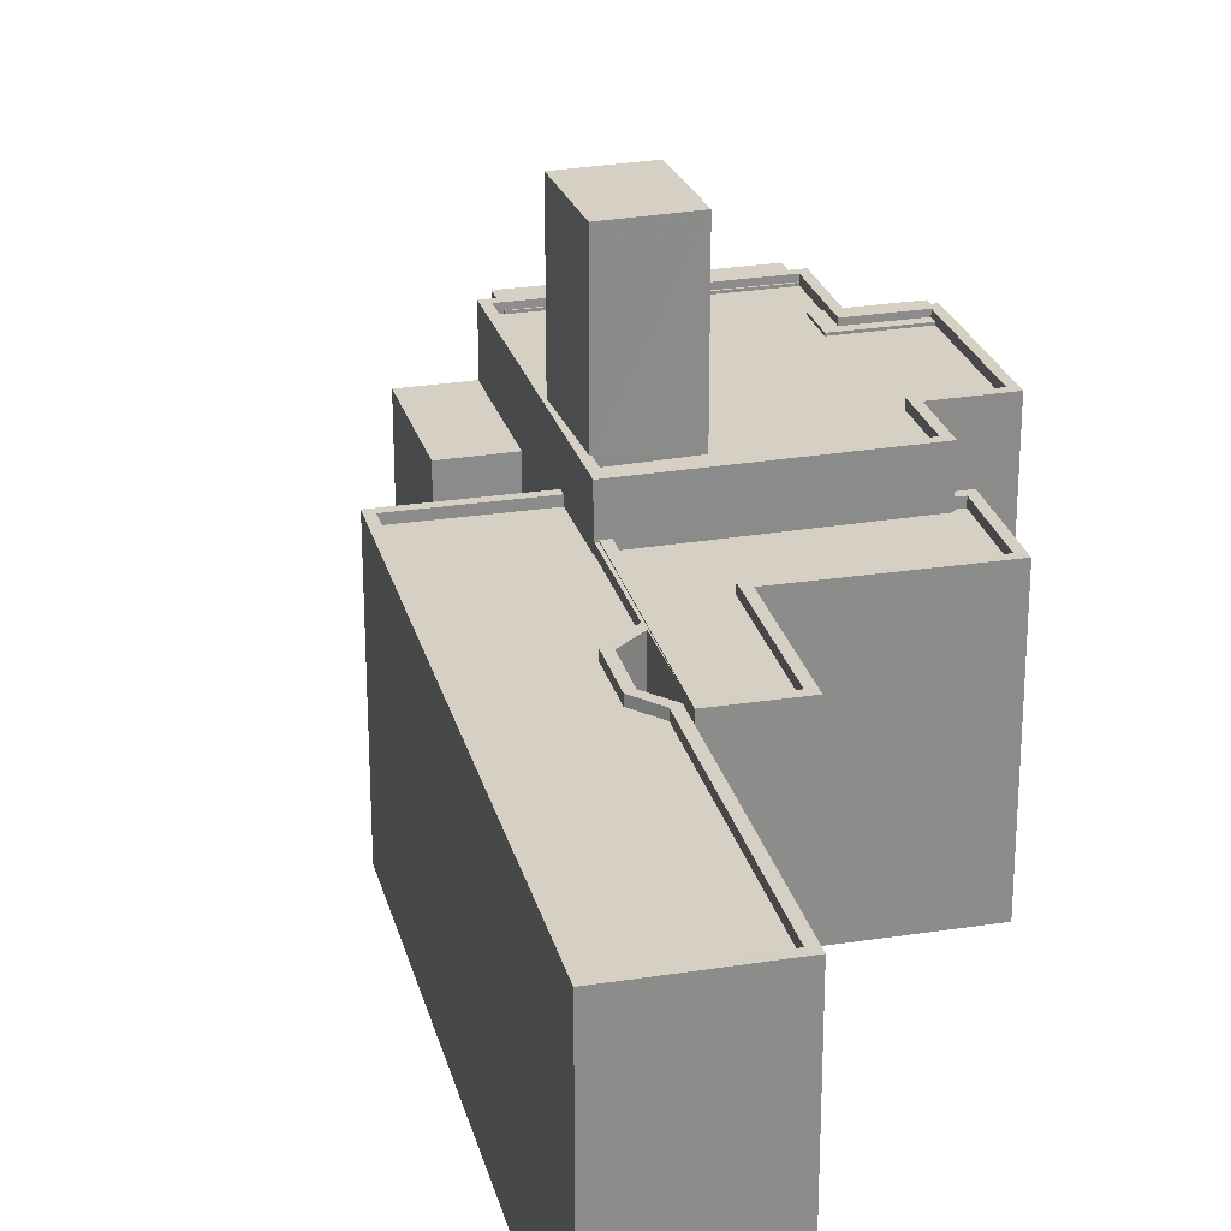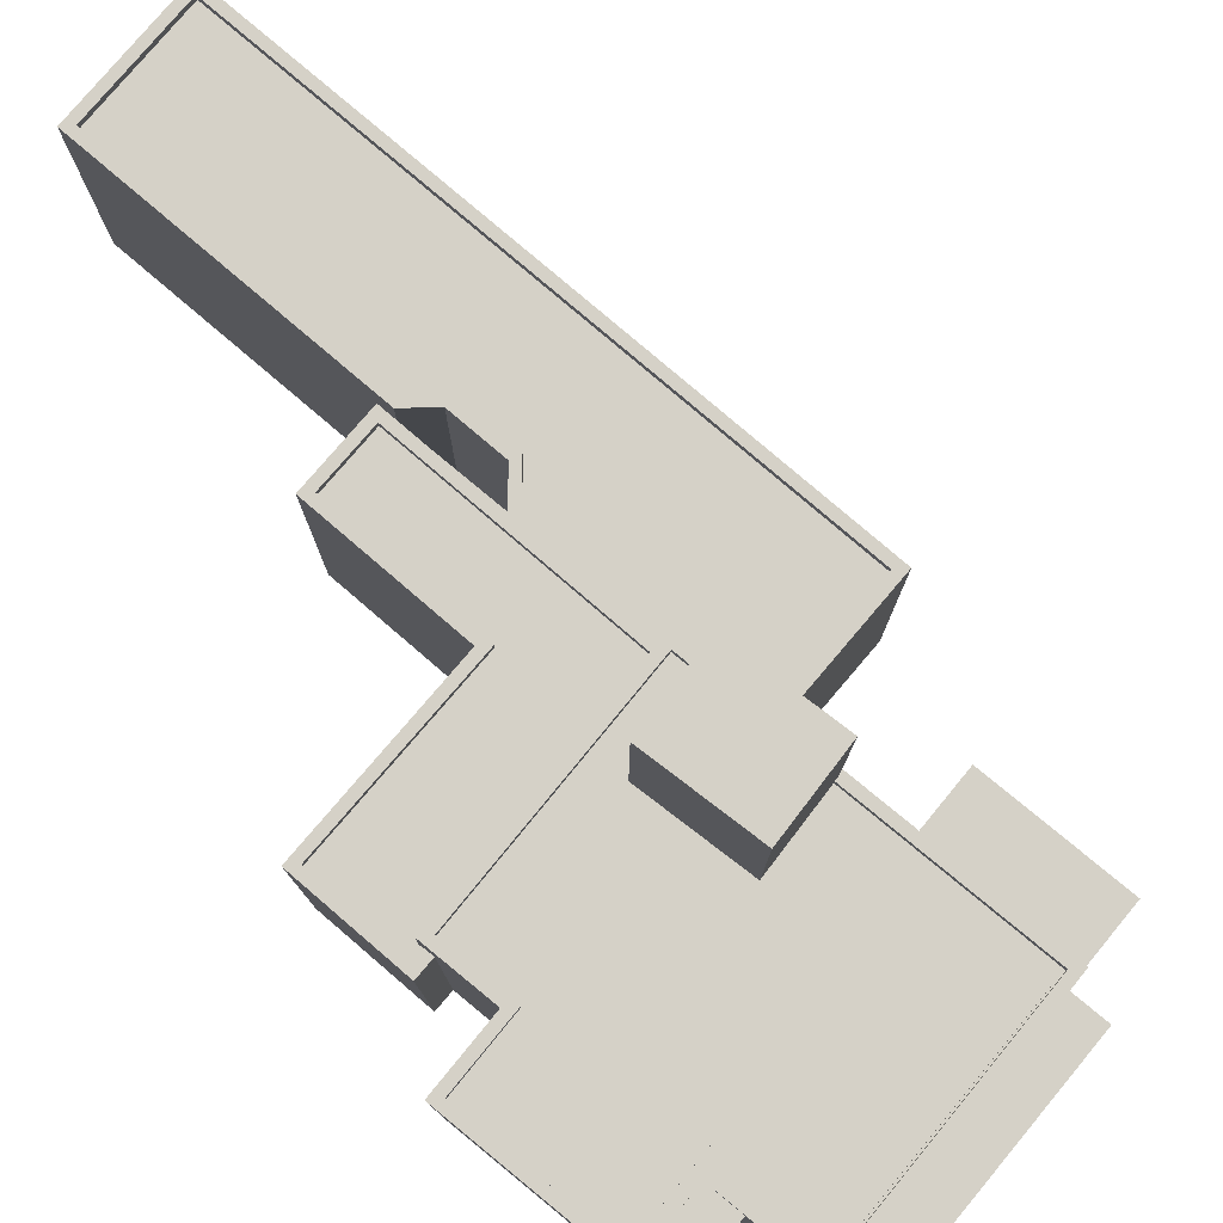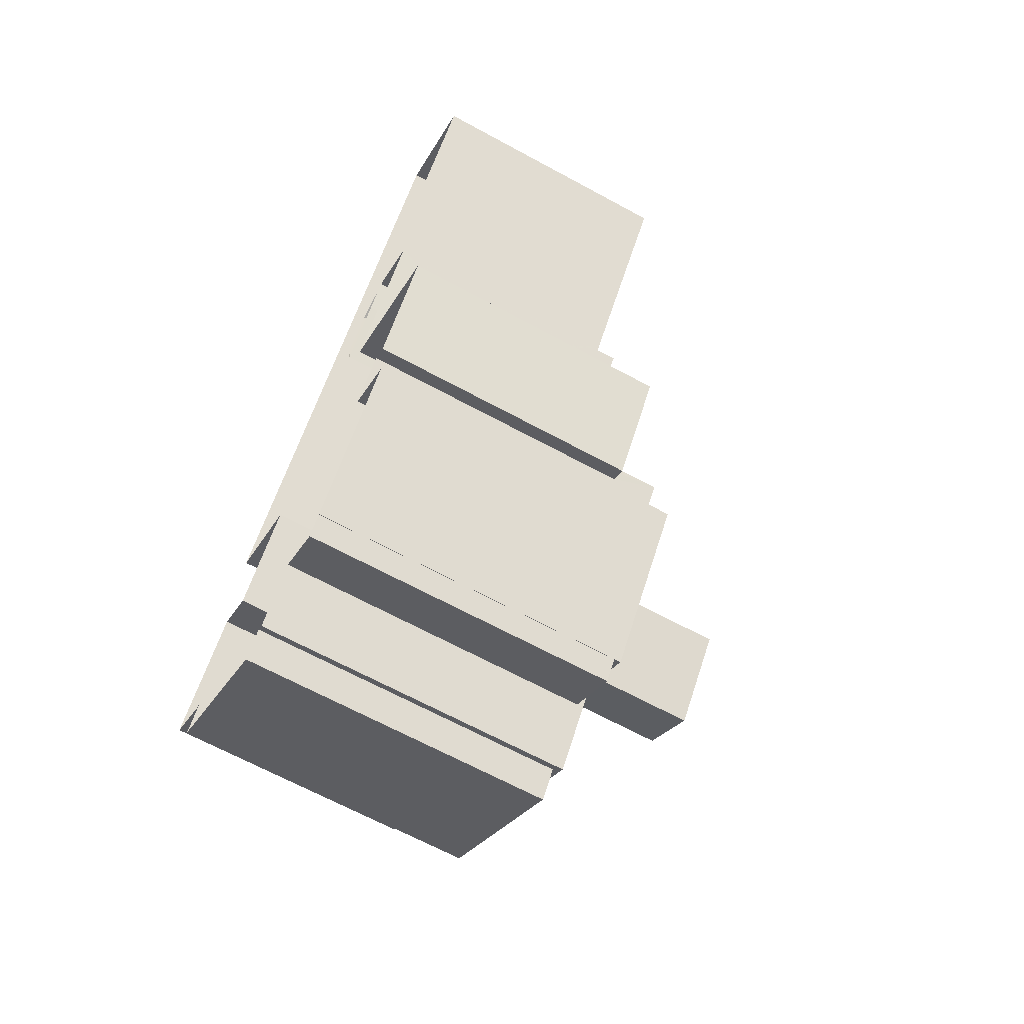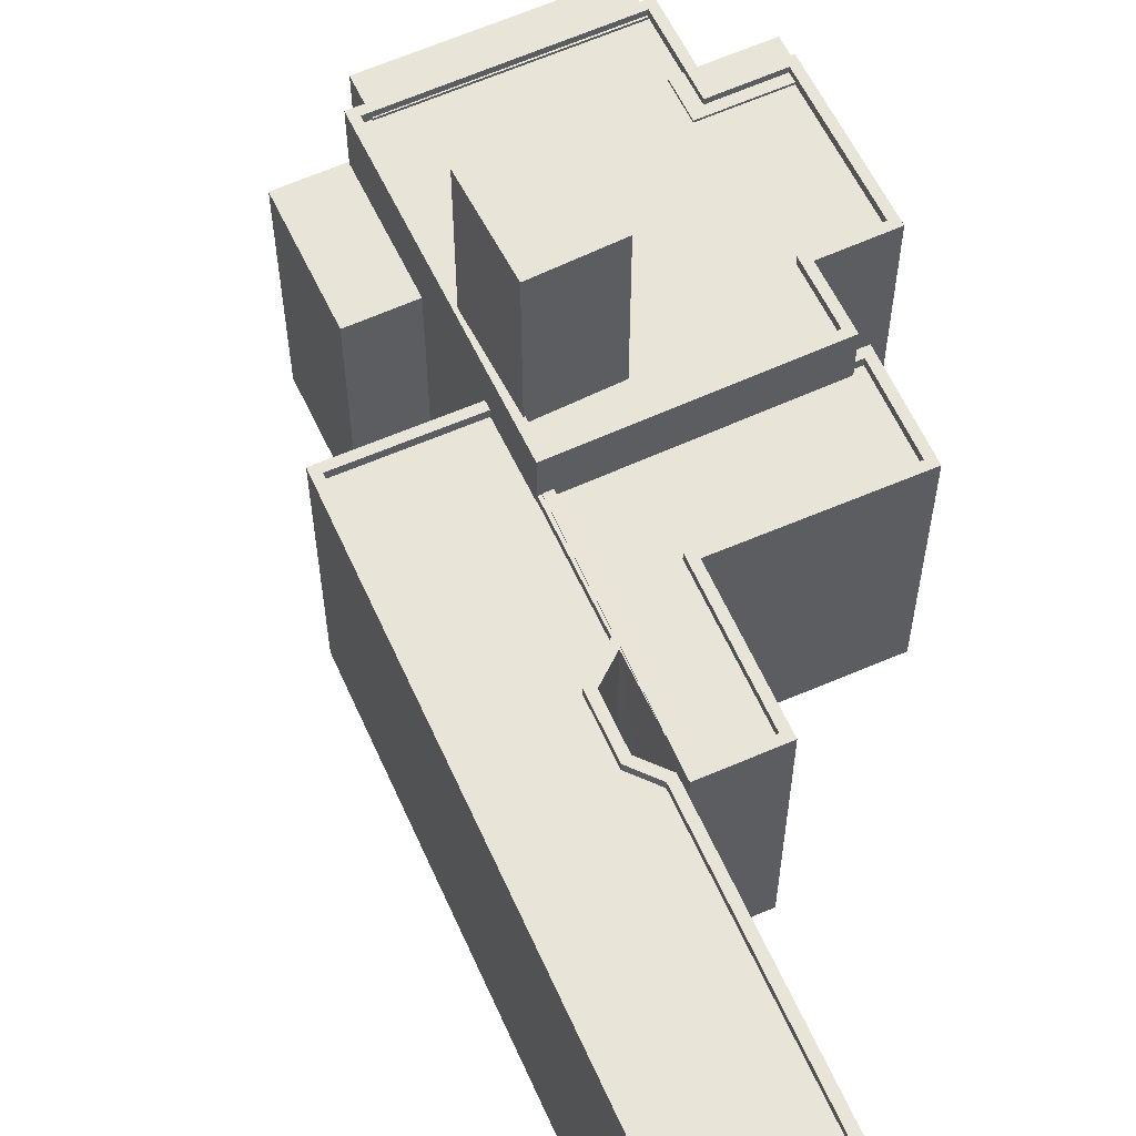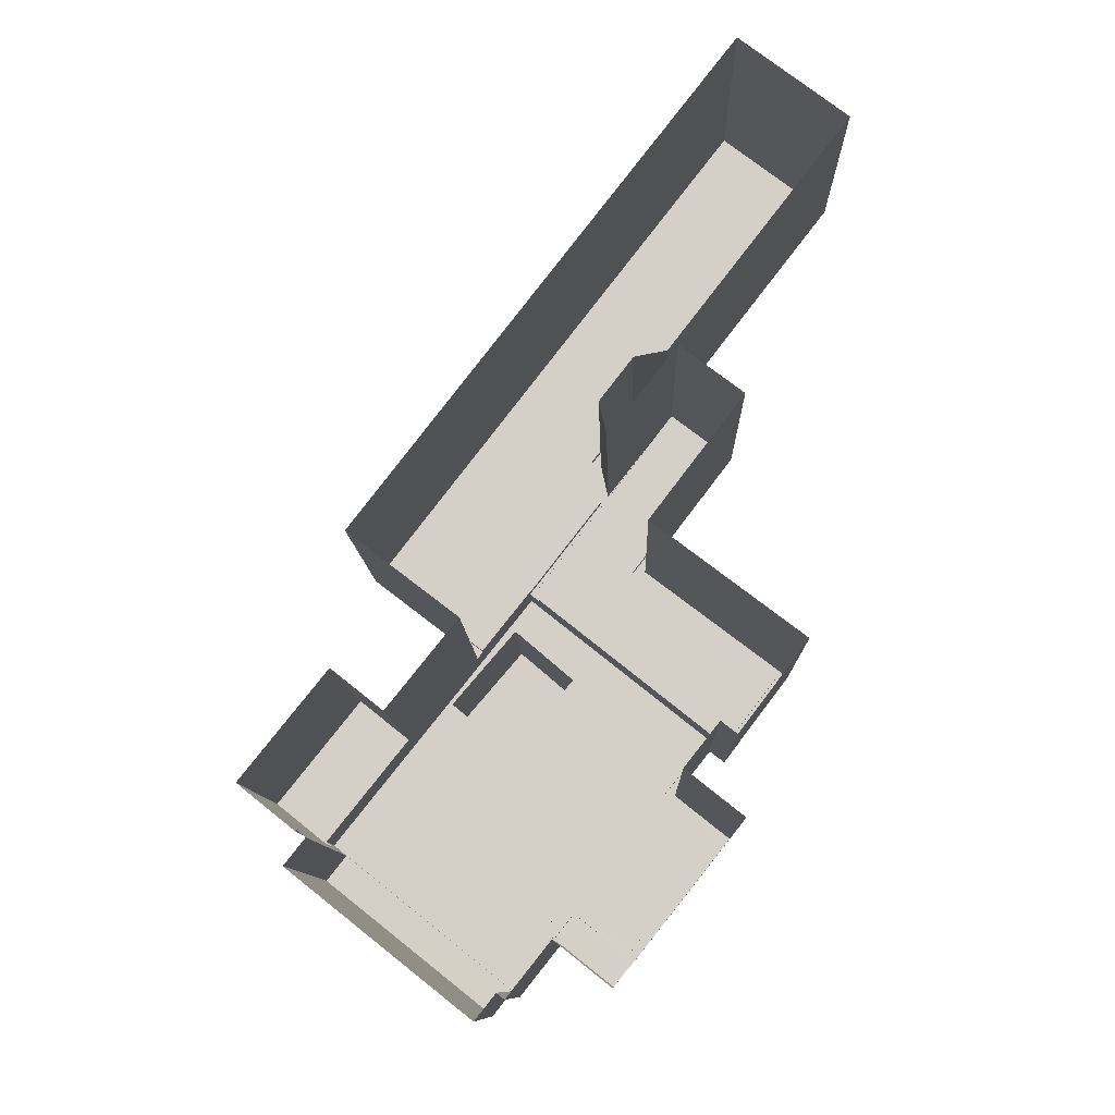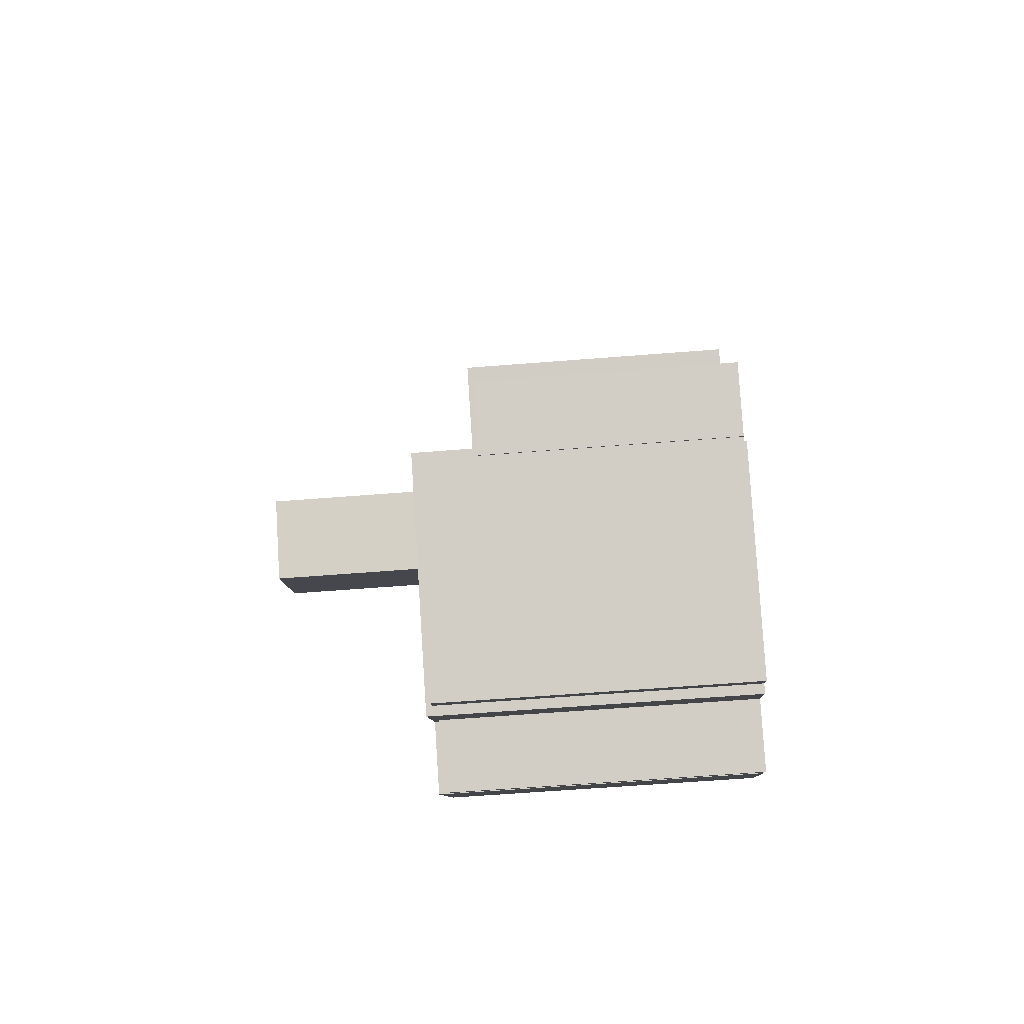
<metadata>
{"format":"obj","ext":"obj","renderer":"f3d","projection":"perspective","resolution":1024,"background":"white","views":[{"elev":26.1,"azim":-156.4,"up":"+Z"},{"elev":79.6,"azim":-12.1,"up":"+Z"},{"elev":-66.9,"azim":-118.5,"up":"+Y"},{"elev":60.1,"azim":-166.6,"up":"+Z"},{"elev":-10.7,"azim":-178.4,"up":"+Y"},{"elev":-60.5,"azim":94.7,"up":"+Y"}]}
</metadata>
<code>
v -8885 -3.67e+04 12.82
v -8889 -3.669e+04 12.83
v -8874 -3.671e+04 12.81
v -8886 -3.67e+04 12.82
v -8893 -3.669e+04 12.83
v -8874 -3.671e+04 12.81
v -8870 -3.672e+04 12.81
v -8876 -3.671e+04 12.81
v -8872 -3.672e+04 12.81
v -8879 -3.672e+04 12.81
v -8880 -3.672e+04 12.81
v -8873 -3.672e+04 12.81
v -8873 -3.672e+04 12.81
v -8878 -3.671e+04 12.81
v -8884 -3.67e+04 12.82
v -8873 -3.672e+04 12.81
v -8886 -3.672e+04 12.82
v -8886 -3.67e+04 12.82
v -8889 -3.67e+04 12.82
v -8886 -3.67e+04 12.82
v -8885 -3.671e+04 12.82
v -8888 -3.671e+04 12.82
v -8891 -3.671e+04 12.82
v -8888 -3.671e+04 12.82
v -8884 -3.672e+04 12.82
v -8884 -3.672e+04 12.82
v -8889 -3.672e+04 12.82
v -8882 -3.672e+04 12.81
v -8884 -3.672e+04 12.81
v -8880 -3.672e+04 12.81
v -8883 -3.67e+04 12.82
v -8882 -3.672e+04 24.82
v -8884 -3.672e+04 24.82
v -8884 -3.672e+04 24.82
v -8882 -3.672e+04 24.82
v -8885 -3.672e+04 24.82
v -8884 -3.672e+04 24.82
v -8882 -3.672e+04 24.82
v -8882 -3.672e+04 24.82
v -8881 -3.672e+04 24.82
v -8881 -3.672e+04 24.82
v -8877 -3.671e+04 25.07
v -8873 -3.672e+04 25.06
v -8877 -3.671e+04 25.07
v -8880 -3.671e+04 25.07
v -8881 -3.671e+04 25.07
v -8880 -3.671e+04 25.07
v -8881 -3.671e+04 25.07
v -8872 -3.672e+04 25.06
v -8880 -3.671e+04 24.72
v -8881 -3.671e+04 24.72
v -8882 -3.671e+04 24.72
v -8873 -3.672e+04 24.72
v -8873 -3.672e+04 24.71
v -8877 -3.671e+04 24.72
v -8873 -3.672e+04 24.71
v -8888 -3.671e+04 24.72
v -8886 -3.672e+04 24.72
v -8880 -3.671e+04 24.72
v -8880 -3.672e+04 24.72
v -8880 -3.672e+04 24.72
v -8880 -3.672e+04 24.72
v -8888 -3.672e+04 24.72
v -8885 -3.672e+04 24.72
v -8881 -3.672e+04 24.72
v -8881 -3.672e+04 24.72
v -8882 -3.672e+04 24.72
v -8888 -3.672e+04 25.07
v -8889 -3.672e+04 25.07
v -8884 -3.672e+04 25.07
v -8880 -3.672e+04 25.07
v -8880 -3.672e+04 25.07
v -8882 -3.672e+04 25.07
v -8884 -3.672e+04 25.07
v -8882 -3.672e+04 25.07
v -8888 -3.671e+04 25.08
v -8888 -3.671e+04 25.07
v -8886 -3.672e+04 25.07
v -8886 -3.672e+04 25.07
v -8880 -3.672e+04 24.82
v -8879 -3.672e+04 24.82
v -8872 -3.672e+04 24.81
v -8873 -3.672e+04 24.81
v -8873 -3.672e+04 24.81
v -8873 -3.672e+04 24.82
v -8880 -3.672e+04 24.82
v -8880 -3.672e+04 24.82
v -8874 -3.671e+04 22.61
v -8872 -3.672e+04 22.6
v -8870 -3.672e+04 22.6
v -8873 -3.672e+04 22.6
v -8876 -3.671e+04 22.61
v -8873 -3.672e+04 22.6
v -8880 -3.671e+04 31.36
v -8880 -3.671e+04 31.35
v -8877 -3.671e+04 31.35
v -8882 -3.671e+04 31.36
v -8886 -3.67e+04 23.04
v -8885 -3.671e+04 23.04
v -8881 -3.671e+04 23.04
v -8888 -3.67e+04 23.04
v -8888 -3.671e+04 23.04
v -8888 -3.671e+04 23.04
v -8888 -3.671e+04 23.04
v -8890 -3.671e+04 23.04
v -8888 -3.671e+04 23.39
v -8888 -3.671e+04 23.39
v -8888 -3.671e+04 23.39
v -8891 -3.671e+04 23.39
v -8890 -3.671e+04 23.39
v -8886 -3.67e+04 23.39
v -8881 -3.671e+04 23.39
v -8881 -3.671e+04 23.39
v -8886 -3.67e+04 23.39
v -8885 -3.671e+04 23.39
v -8888 -3.67e+04 23.39
v -8889 -3.67e+04 23.39
v -8888 -3.671e+04 23.39
v -8885 -3.671e+04 23.39
v -8884 -3.67e+04 23.35
v -8884 -3.67e+04 23.35
v -8886 -3.67e+04 23.35
v -8881 -3.671e+04 23
v -8883 -3.67e+04 23
v -8881 -3.671e+04 23
v -8892 -3.669e+04 23.01
v -8886 -3.67e+04 23
v -8889 -3.669e+04 23.01
v -8879 -3.671e+04 23
v -8875 -3.671e+04 22.99
v -8885 -3.67e+04 23
v -8883 -3.67e+04 23
v -8879 -3.671e+04 23.35
v -8878 -3.671e+04 23.35
v -8875 -3.671e+04 23.34
v -8884 -3.67e+04 23.35
v -8881 -3.671e+04 23.35
v -8883 -3.67e+04 23.35
v -8874 -3.671e+04 23.34
v -8881 -3.671e+04 23.35
v -8889 -3.669e+04 23.36
v -8889 -3.669e+04 23.36
v -8893 -3.669e+04 23.36
v -8886 -3.67e+04 23.35
v -8892 -3.669e+04 23.36
v -8885 -3.67e+04 23.35
v -8886 -3.67e+04 23.35
v -8883 -3.67e+04 23.35
v -8883 -3.67e+04 23.35
v -8885 -3.67e+04 23.35
f 1 2 3
f 4 5 2
f 6 7 8
f 9 10 11
f 7 12 13
f 14 15 3
f 11 16 9
f 17 14 8
f 18 19 20
f 21 19 15
f 21 22 23
f 24 23 22
f 25 26 27
f 8 13 16
f 17 25 27
f 28 29 25
f 11 30 28
f 14 17 22
f 1 4 2
f 31 1 3
f 15 31 3
f 15 19 18
f 7 13 8
f 14 21 15
f 28 16 11
f 8 28 17
f 14 22 21
f 8 16 28
f 28 25 17
f 32 33 34
f 35 32 34
f 36 37 38
f 36 38 39
f 38 40 39
f 38 41 40
f 42 43 44
f 45 46 47
f 46 45 48
f 43 49 44
f 49 48 44
f 48 45 44
f 50 51 52
f 53 54 55
f 53 56 54
f 51 57 52
f 52 58 59
f 59 53 55
f 60 61 62
f 58 63 64
f 57 58 52
f 53 65 60
f 61 60 66
f 58 64 67
f 60 65 66
f 59 67 65
f 67 59 58
f 59 65 53
f 68 69 70
f 43 71 49
f 72 49 71
f 70 73 74
f 73 72 71
f 73 71 75
f 68 70 74
f 74 73 75
f 48 76 46
f 77 78 79
f 46 76 77
f 79 78 68
f 68 78 69
f 77 76 78
f 80 81 82
f 83 80 82
f 84 85 86
f 87 84 86
f 88 89 90
f 90 89 91
f 88 92 89
f 91 89 93
f 94 95 96
f 94 97 95
f 98 99 100
f 98 101 99
f 102 103 104
f 104 100 99
f 102 104 105
f 104 99 105
f 106 107 108
f 109 107 110
f 111 112 113
f 111 113 114
f 115 116 117
f 109 110 115
f 117 111 114
f 118 106 108
f 116 111 117
f 119 116 115
f 110 119 115
f 110 107 106
f 120 121 122
f 123 124 125
f 126 127 128
f 123 129 130
f 128 127 131
f 128 131 130
f 132 124 123
f 131 132 130
f 132 123 130
f 133 134 135
f 136 137 138
f 134 139 135
f 138 137 140
f 141 139 142
f 143 144 145
f 143 141 142
f 144 146 147
f 148 149 150
f 136 138 149
f 146 148 150
f 148 136 149
f 141 135 139
f 147 146 150
f 143 145 141
f 144 147 145
f 25 29 34
f 33 25 34
f 29 35 34
f 29 28 35
f 67 36 39
f 67 64 36
f 40 65 67
f 39 40 67
f 66 65 40
f 41 66 40
f 73 35 72
f 72 35 30
f 73 32 35
f 30 35 28
f 93 89 83
f 16 13 93
f 89 49 83
f 83 49 72
f 16 93 83
f 11 80 30
f 30 80 72
f 80 83 72
f 32 73 33
f 25 33 26
f 26 33 70
f 33 73 70
f 70 69 27
f 26 70 27
f 78 17 27
f 69 78 27
f 118 76 104
f 76 108 78
f 78 108 17
f 103 118 104
f 17 108 22
f 76 118 108
f 48 49 134
f 48 133 123
f 49 89 92
f 123 133 129
f 14 92 8
f 134 92 14
f 48 134 133
f 134 49 92
f 123 125 140
f 123 140 48
f 48 112 76
f 112 100 104
f 112 104 76
f 140 137 113
f 48 113 112
f 140 113 48
f 47 46 51
f 50 47 51
f 55 54 43
f 42 55 43
f 62 61 87
f 61 71 87
f 56 84 54
f 84 71 43
f 87 71 84
f 54 84 43
f 61 66 41
f 61 41 71
f 41 75 71
f 41 38 75
f 37 74 75
f 38 37 75
f 74 36 68
f 68 36 63
f 74 37 36
f 63 36 64
f 79 63 58
f 79 68 63
f 79 58 57
f 77 79 57
f 46 57 51
f 46 77 57
f 81 11 10
f 81 80 11
f 16 83 82
f 9 16 82
f 82 10 9
f 82 81 10
f 87 86 60
f 62 87 60
f 85 60 86
f 85 53 60
f 84 53 85
f 84 56 53
f 90 12 7
f 90 91 12
f 13 12 91
f 93 13 91
f 8 88 6
f 8 92 88
f 6 90 7
f 6 88 90
f 59 42 95
f 95 42 96
f 59 55 42
f 96 42 44
f 52 59 95
f 97 52 95
f 50 52 47
f 45 47 94
f 94 47 97
f 47 52 97
f 45 94 96
f 44 45 96
f 113 137 136
f 113 136 114
f 122 20 114
f 122 18 20
f 136 120 122
f 136 122 114
f 107 23 24
f 107 109 23
f 23 115 21
f 23 109 115
f 115 19 21
f 115 117 19
f 19 114 20
f 19 117 114
f 108 107 24
f 22 108 24
f 118 102 106
f 118 103 102
f 106 102 105
f 110 106 105
f 119 110 105
f 99 119 105
f 119 99 101
f 116 119 101
f 111 101 98
f 111 116 101
f 98 112 111
f 98 100 112
f 18 121 15
f 18 122 121
f 120 136 121
f 15 121 31
f 31 121 148
f 121 136 148
f 148 1 31
f 148 146 1
f 146 4 1
f 146 144 4
f 144 143 5
f 4 144 5
f 142 2 5
f 143 142 5
f 2 139 3
f 2 142 139
f 14 3 139
f 134 14 139
f 129 135 130
f 129 133 135
f 140 125 124
f 138 140 124
f 138 124 132
f 149 138 132
f 149 132 131
f 150 149 131
f 150 131 127
f 147 150 127
f 147 127 126
f 145 147 126
f 141 126 128
f 141 145 126
f 135 141 128
f 130 135 128

</code>
